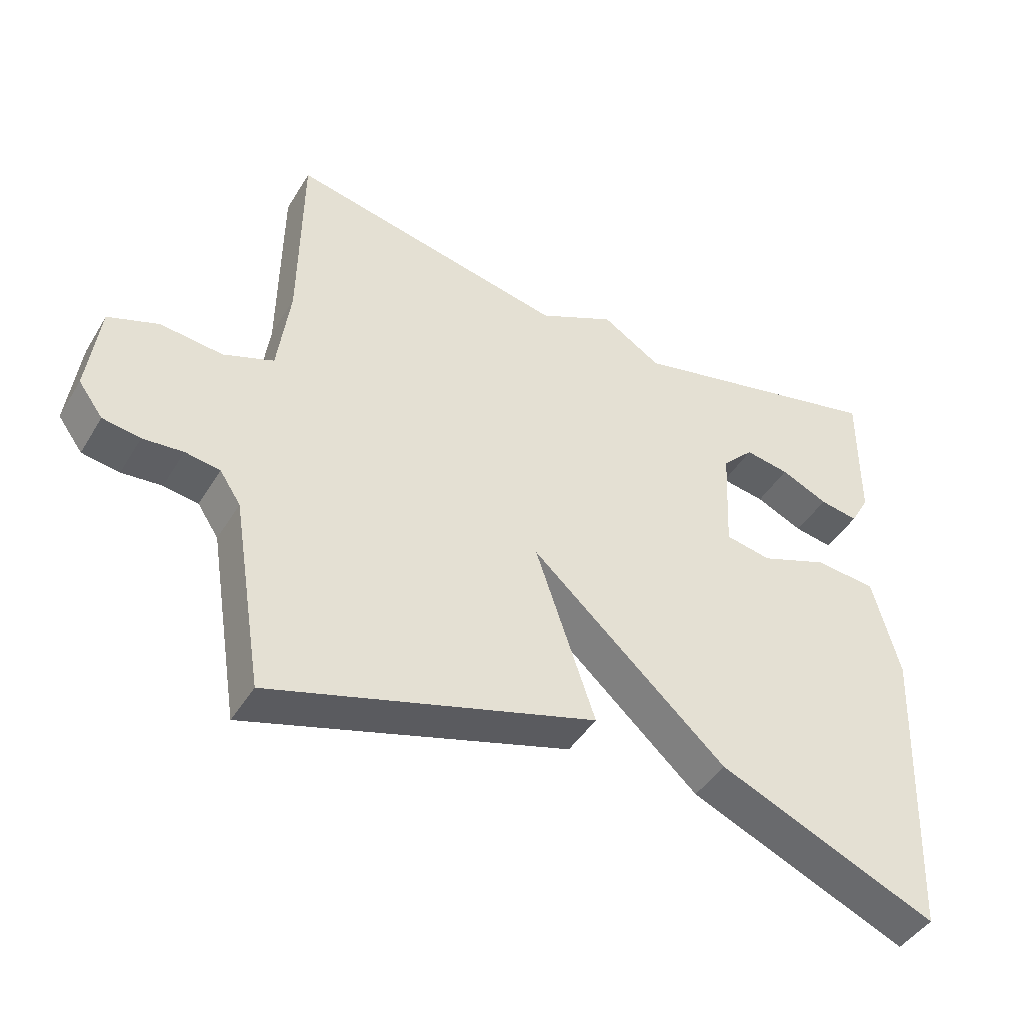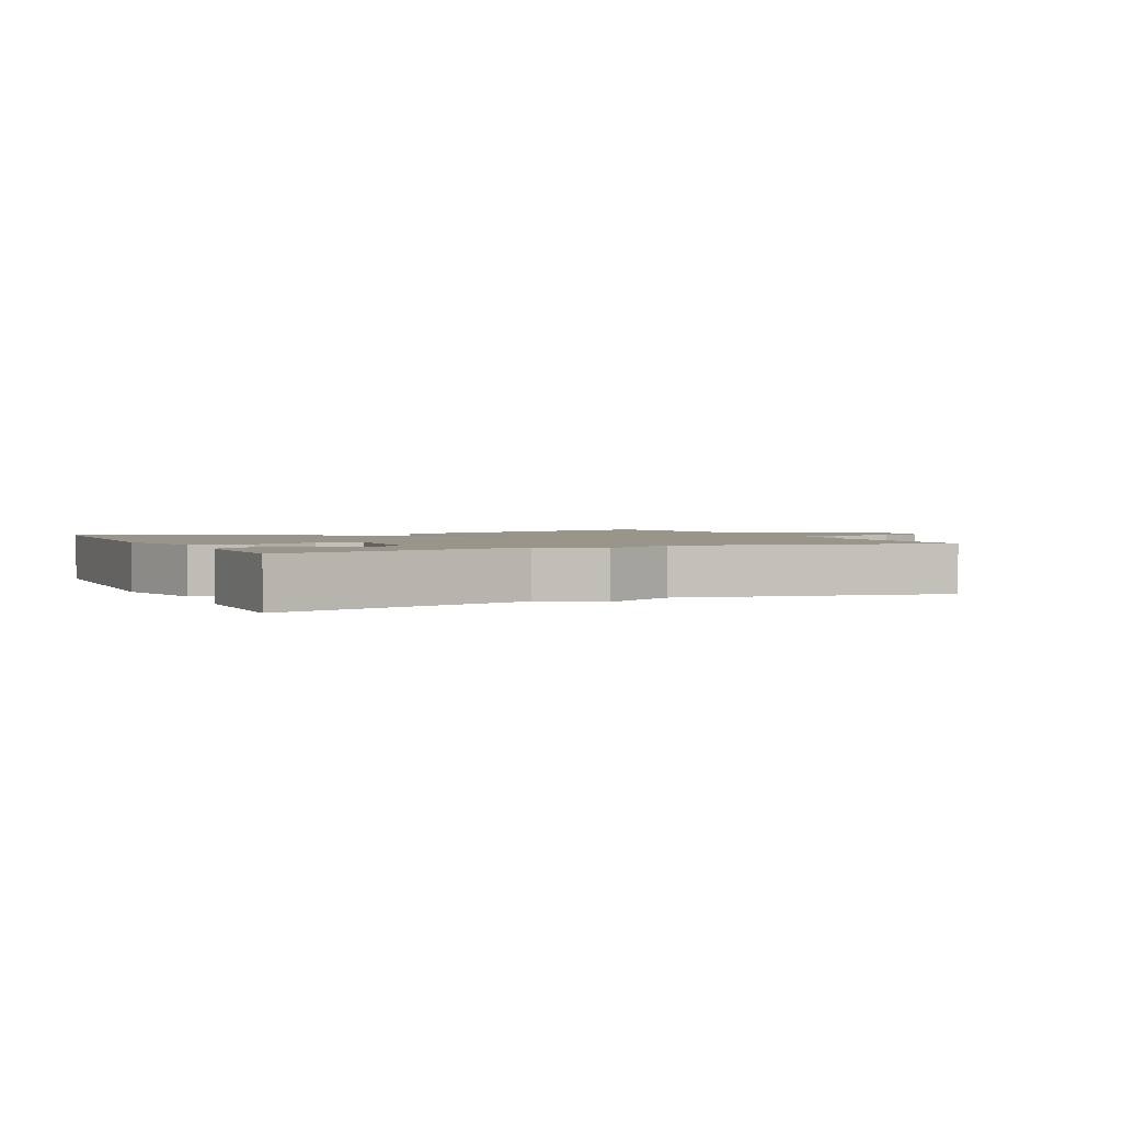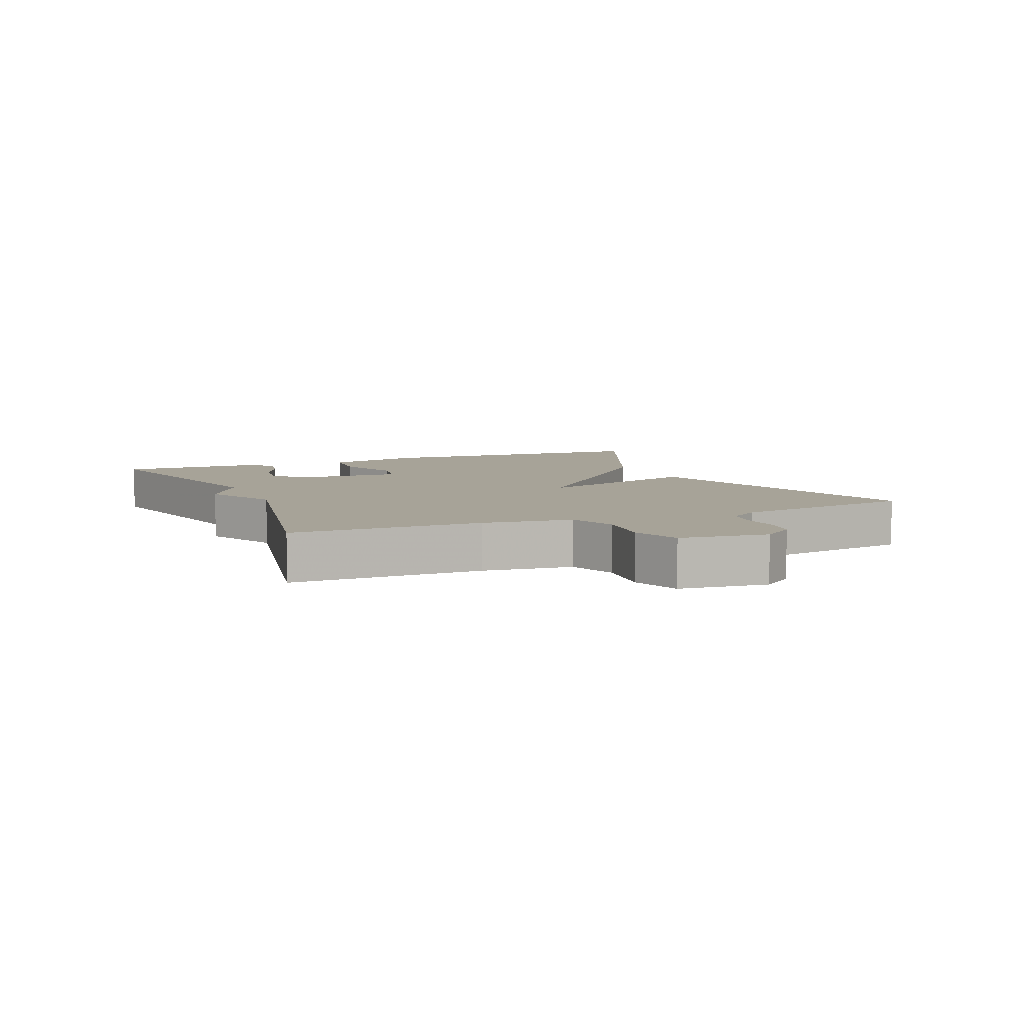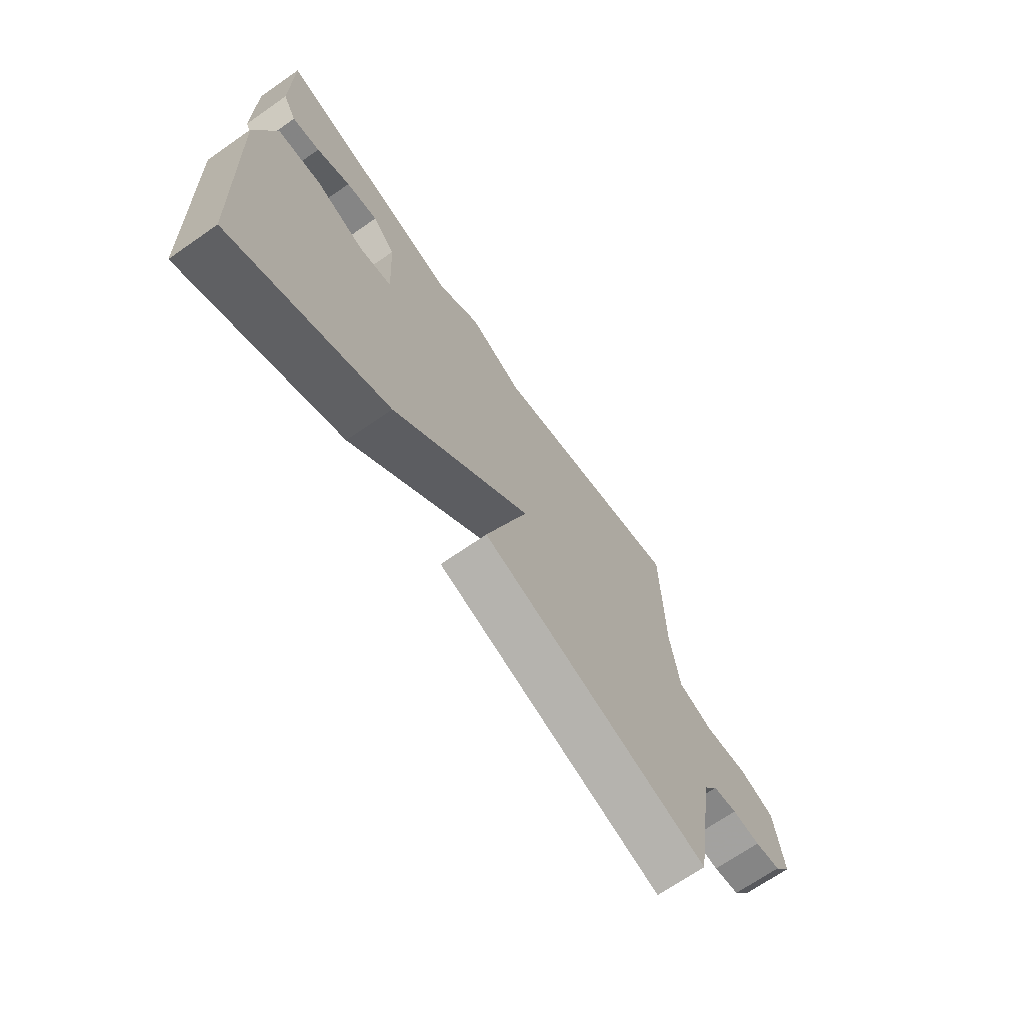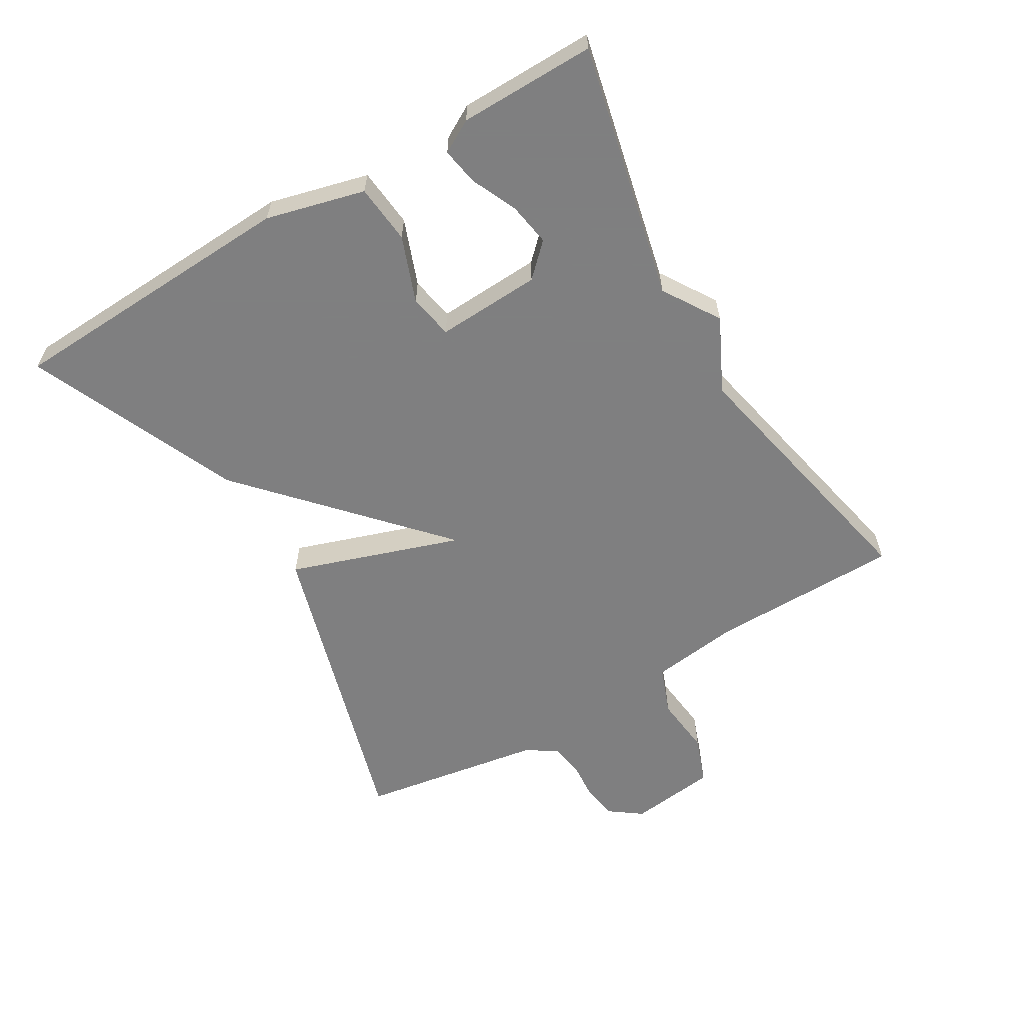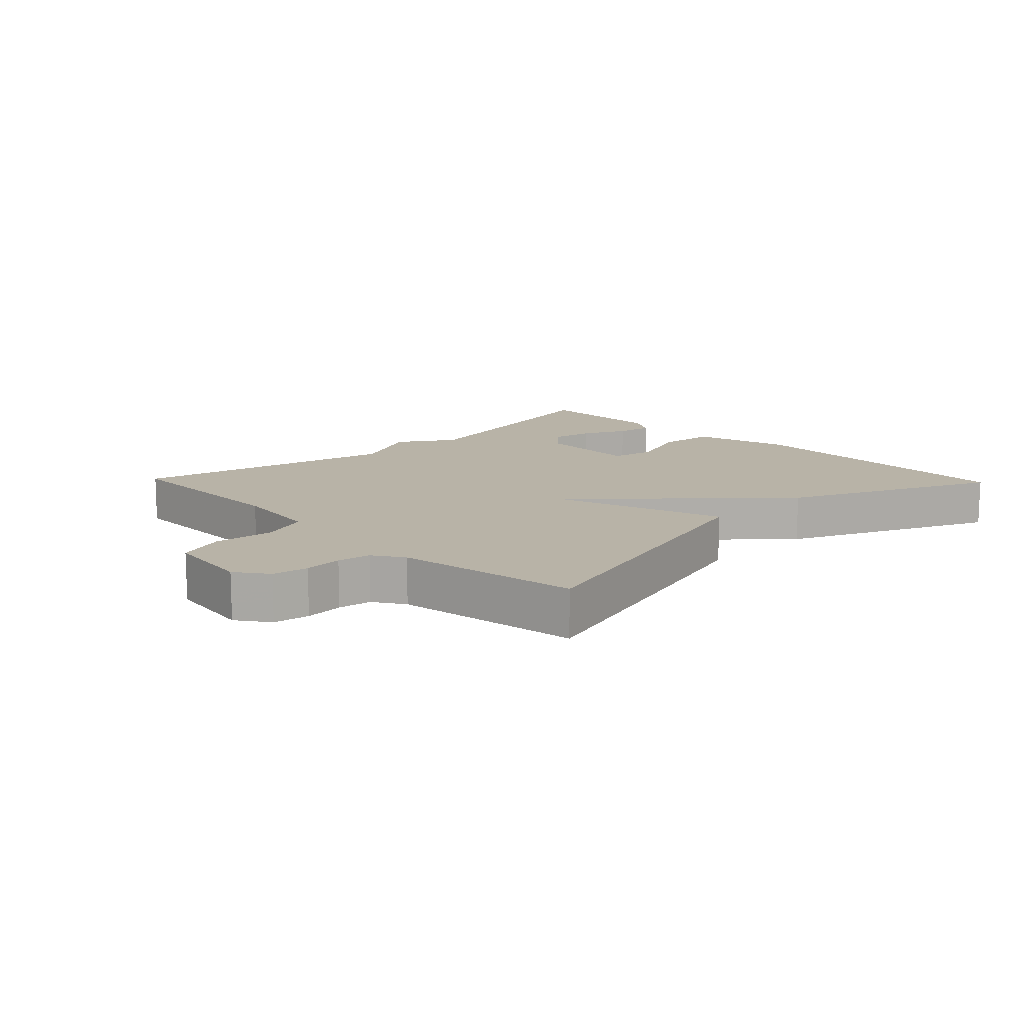
<metadata>
{"format":"obj","ext":"obj","renderer":"f3d","projection":"perspective","resolution":1024,"background":"white","views":[{"elev":-44.3,"azim":150.6,"up":"+Z"},{"elev":2.1,"azim":-25.5,"up":"+Y"},{"elev":6.8,"azim":66.8,"up":"+Y"},{"elev":-69.1,"azim":-55.2,"up":"+Z"},{"elev":-59.9,"azim":-59.4,"up":"+Y"},{"elev":12.9,"azim":136.2,"up":"+Y"}]}
</metadata>
<code>
v -0.5 0.07 0.5
v -0.111 0.07 0.412
v -0.024 0.07 0.467
v 0.089 0.07 0.412
v 0.5 0.07 0.5
v 0.503 0.07 0.208
v 0.521 0.07 0.071
v 0.595 0.07 0.043
v 0.687 0.07 0.053
v 0.761 0.07 0.026
v 0.778 0.07 -0.109
v 0.742 0.07 -0.158
v 0.687 0.07 -0.167
v 0.628 0.07 -0.162
v 0.577 0.07 -0.17
v 0.546 0.07 -0.217
v 0.5 0.07 -0.5
v 0.022 0.07 -0.36
v 0.11 0.07 -0.098
v -0.178 0.07 -0.36
v -0.5 0.07 -0.5
v -0.521 0.07 -0.048
v -0.482 0.07 0.103
v -0.391 0.07 0.112
v -0.29 0.07 0.074
v -0.222 0.07 0.087
v -0.23 0.07 0.247
v -0.277 0.07 0.295
v -0.343 0.07 0.284
v -0.413 0.07 0.252
v -0.47 0.07 0.242
v -0.498 0.07 0.292
v -0.5 0 0.5
v -0.111 0 0.412
v -0.024 0 0.467
v 0.089 0 0.412
v 0.5 0 0.5
v 0.503 0 0.208
v 0.521 0 0.071
v 0.595 0 0.043
v 0.687 0 0.053
v 0.761 0 0.026
v 0.778 0 -0.109
v 0.742 0 -0.158
v 0.687 0 -0.167
v 0.628 0 -0.162
v 0.577 0 -0.17
v 0.546 0 -0.217
v 0.5 0 -0.5
v 0.022 0 -0.36
v 0.11 0 -0.098
v -0.178 0 -0.36
v -0.5 0 -0.5
v -0.521 0 -0.048
v -0.482 0 0.103
v -0.391 0 0.112
v -0.29 0 0.074
v -0.222 0 0.087
v -0.23 0 0.247
v -0.277 0 0.295
v -0.343 0 0.284
v -0.413 0 0.252
v -0.47 0 0.242
v -0.498 0 0.292
f 32 1 2
f 31 32 2
f 30 31 2
f 29 30 2
f 28 29 2
f 2 3 4
f 28 2 4
f 27 28 4
f 4 5 6
f 27 4 6
f 26 27 6
f 25 26 6 7
f 23 24 25
f 22 23 25
f 21 22 25
f 20 21 25
f 19 20 25
f 19 25 7 8
f 16 17 18 19
f 19 8 9
f 16 19 9
f 15 16 9
f 9 10 11
f 15 9 11
f 14 15 11
f 11 12 13 14
f 34 33 64
f 34 64 63
f 34 63 62
f 34 62 61
f 34 61 60
f 36 35 34
f 36 34 60
f 36 60 59
f 38 37 36
f 38 36 59
f 38 59 58
f 39 38 58 57
f 57 56 55
f 57 55 54
f 57 54 53
f 57 53 52
f 57 52 51
f 40 39 57 51
f 51 50 49 48
f 41 40 51
f 41 51 48
f 41 48 47
f 43 42 41
f 43 41 47
f 43 47 46
f 46 45 44 43
f 1 33 34 2
f 2 34 35 3
f 3 35 36 4
f 4 36 37 5
f 5 37 38 6
f 6 38 39 7
f 7 39 40 8
f 8 40 41 9
f 9 41 42 10
f 10 42 43 11
f 11 43 44 12
f 12 44 45 13
f 13 45 46 14
f 14 46 47 15
f 15 47 48 16
f 16 48 49 17
f 17 49 50 18
f 18 50 51 19
f 19 51 52 20
f 20 52 53 21
f 21 53 54 22
f 22 54 55 23
f 23 55 56 24
f 24 56 57 25
f 25 57 58 26
f 26 58 59 27
f 27 59 60 28
f 28 60 61 29
f 29 61 62 30
f 30 62 63 31
f 31 63 64 32
f 32 64 33 1

</code>
